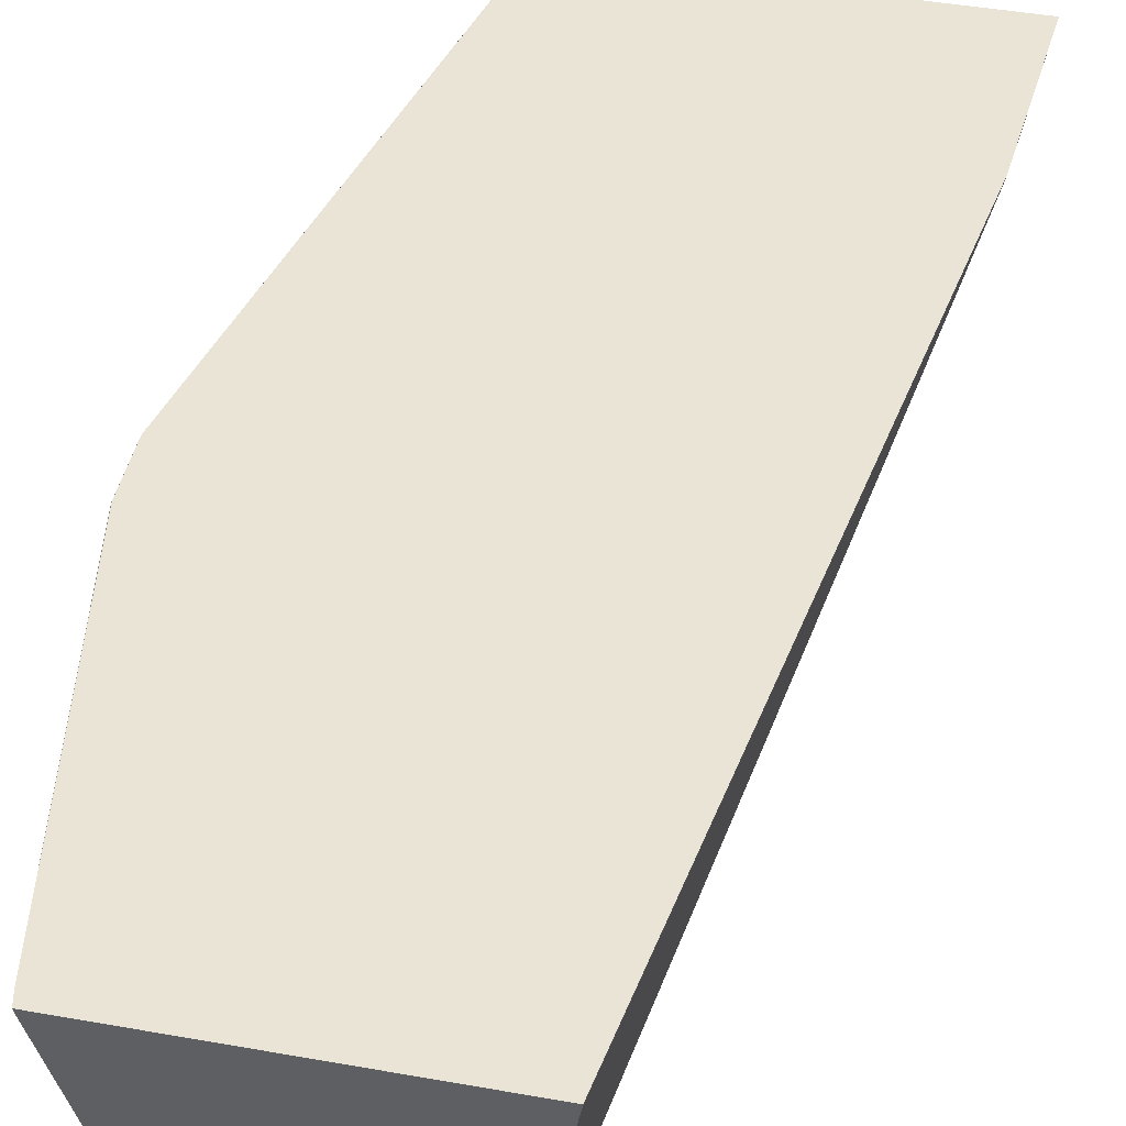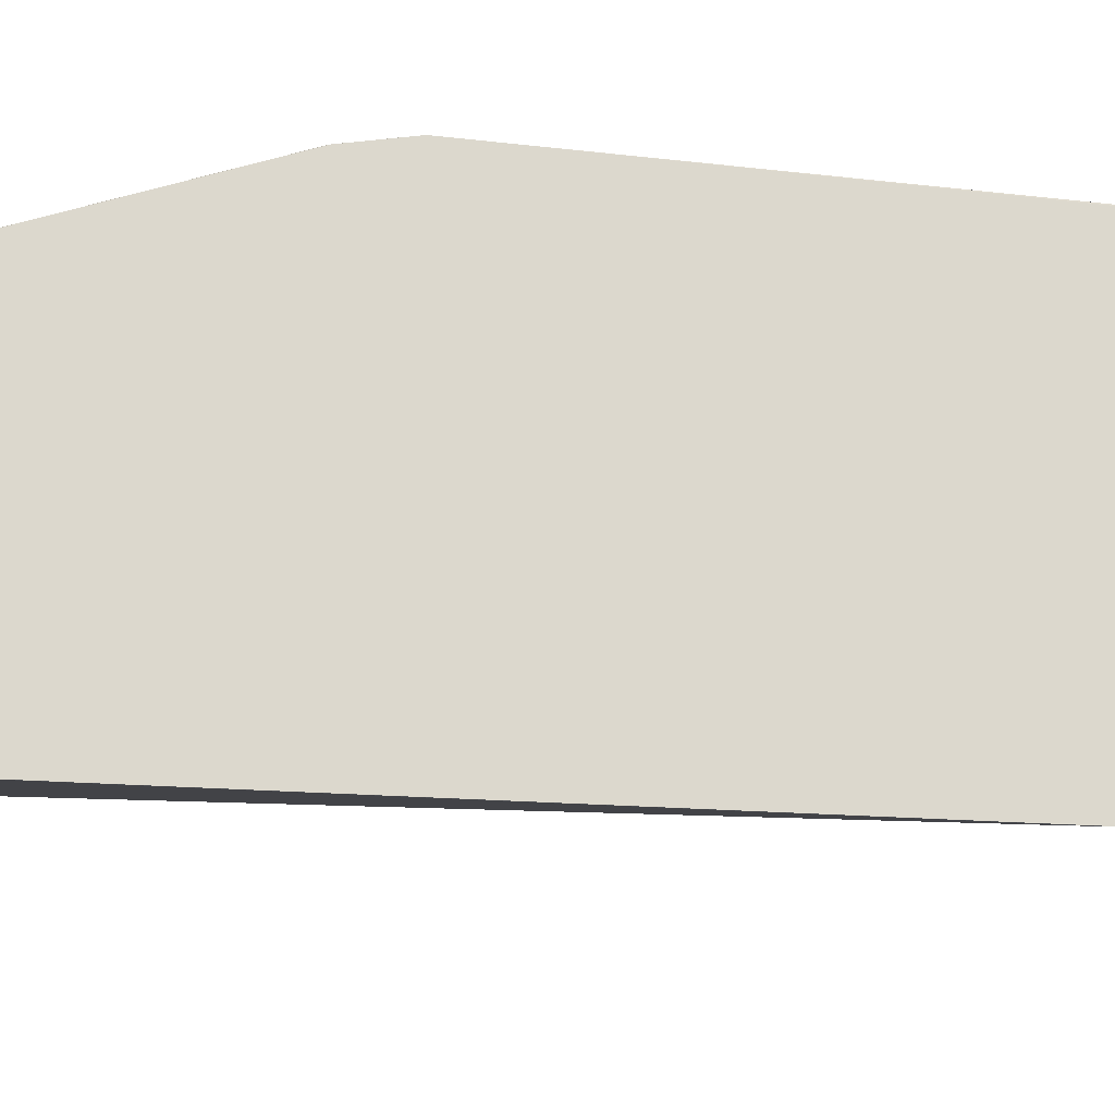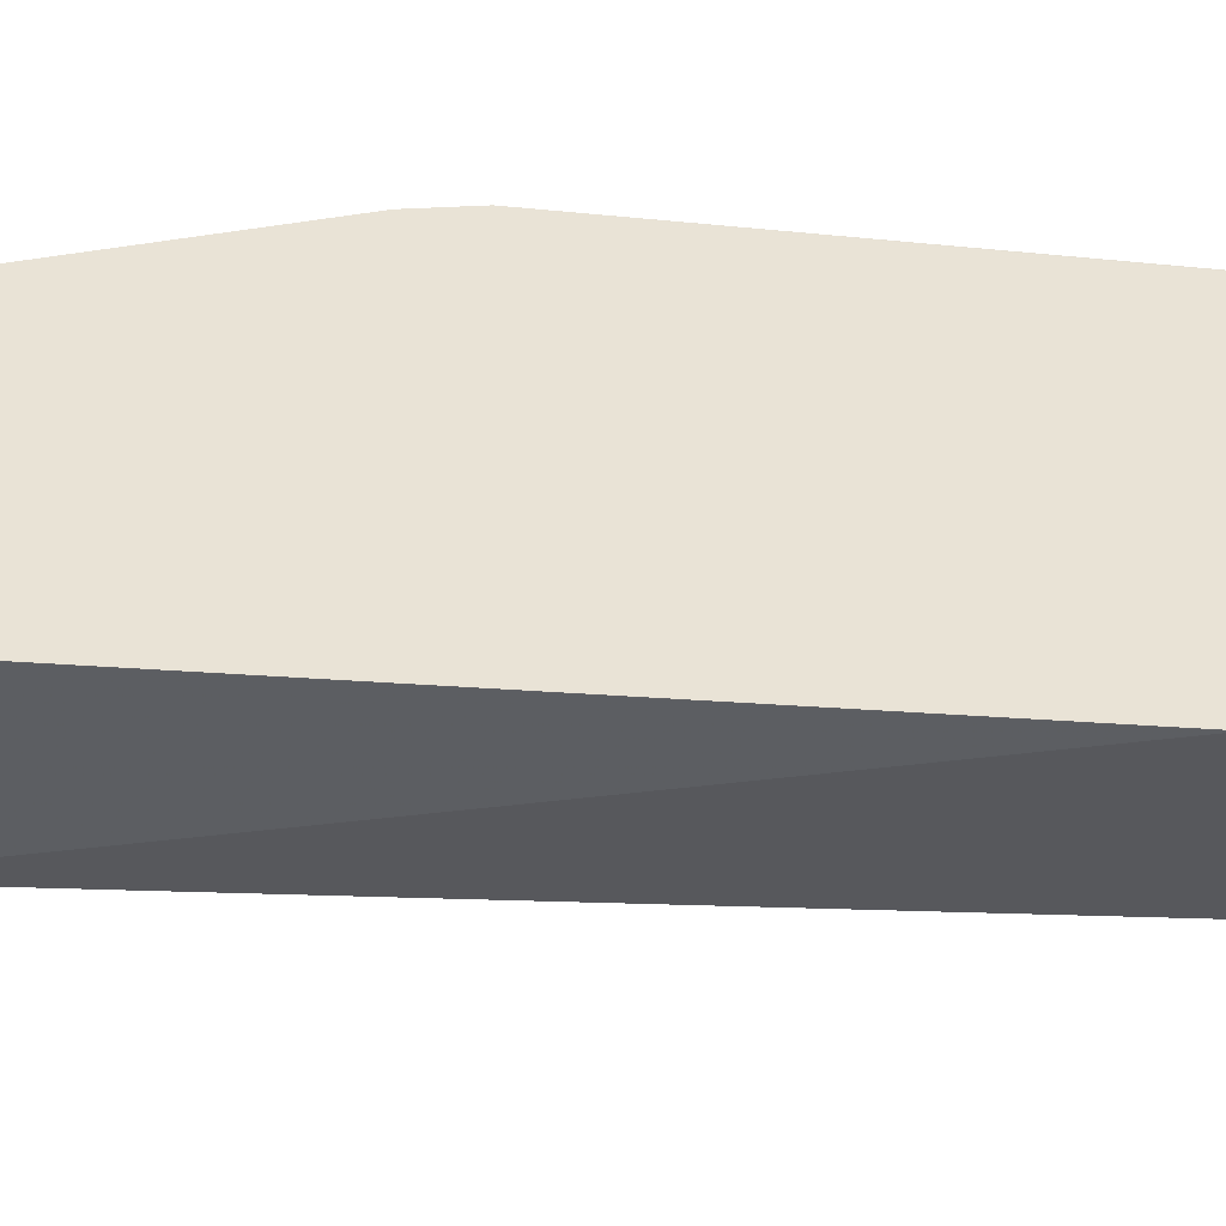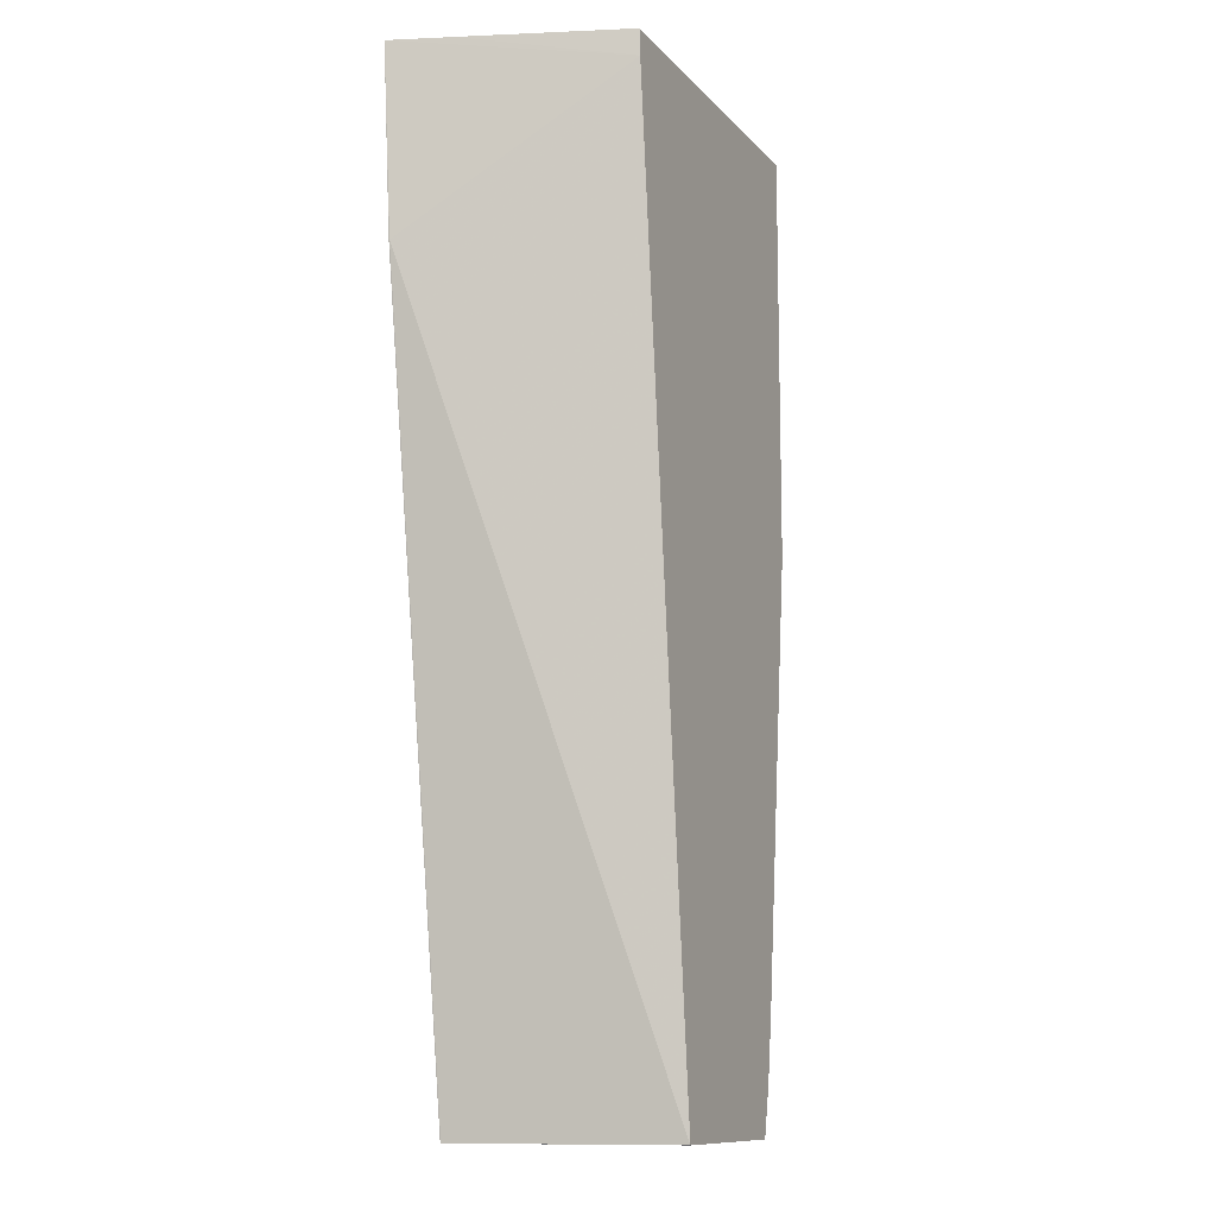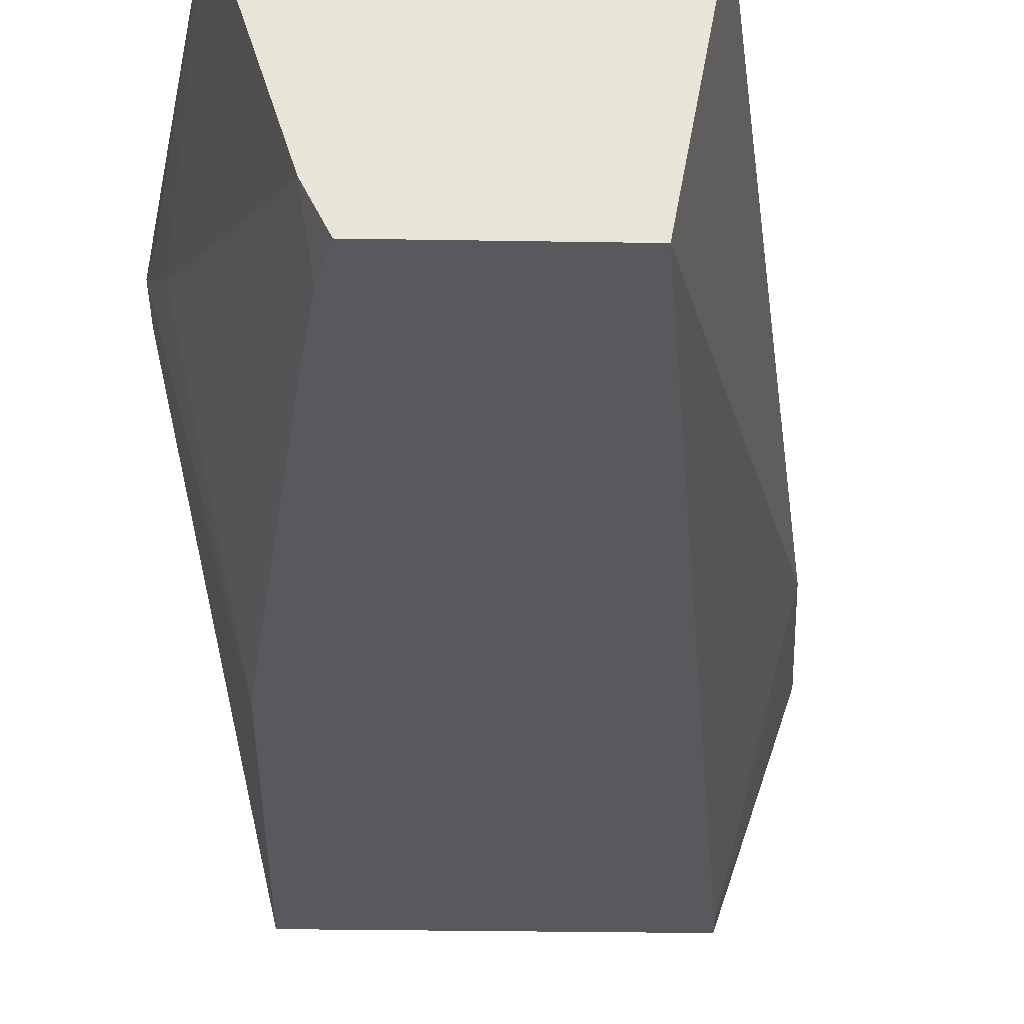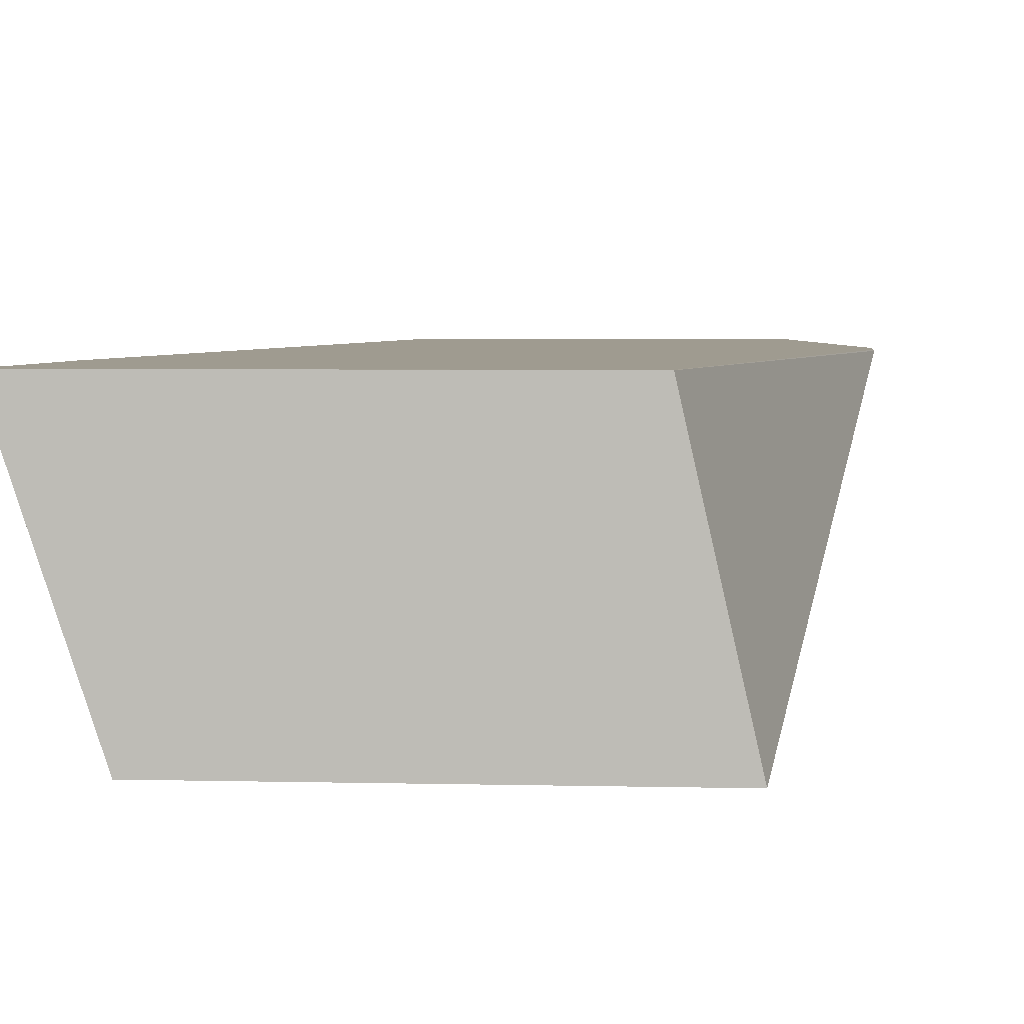
<metadata>
{"format":"obj","ext":"obj","renderer":"f3d","projection":"perspective","resolution":1024,"background":"white","views":[{"elev":43.9,"azim":-168.2,"up":"+Y"},{"elev":72.5,"azim":-96.1,"up":"+Y"},{"elev":42.2,"azim":-93.9,"up":"+Y"},{"elev":-11.3,"azim":-65.5,"up":"+Z"},{"elev":-29.4,"azim":178.6,"up":"+Y"},{"elev":4.1,"azim":4.9,"up":"+Y"}]}
</metadata>
<code>
v 0.1599 0.06214 0.1669
v 0.16 0.06186 0.1669
v 0.1795 0.06214 0.1669
v 0.165 0.06214 0.1031
v 0.165 0.06186 0.1031
v 0.1856 -0.01377 0.1581
v 0.1668 0.04124 0.1669
v 0.2887 0.06211 0.1669
v 0.2887 0.06214 0.165
v 0.2062 0.06214 -0.1699
v 0.2062 0.06186 -0.1699
v 0.2199 -0.01377 -0.1699
v 0.1852 -0.01377 0.1669
v 0.3059 -0.01377 0.1669
v 0.3299 0.06186 -0.0206
v 0.3298 0.06214 -0.02047
v 0.3083 0.06214 -0.1699
v 0.22 -0.01374 -0.1699
v 0.2274 -0.01377 -0.1699
v 0.3059 -0.01377 0.02404
v 0.3299 0.06186 -0.04124
v 0.3298 0.06214 -0.04108
v 0.3093 0.06214 -0.1652
v 0.3081 0.06125 -0.1699
v 0.2818 -0.01377 -0.1699
v 0.2887 -0.01377 -0.1306
v 0.3231 0.04812 -0.06185
v 0.3265 0.05842 -0.05842
v 0.3093 0.06186 -0.165
v 0.2887 9.6e-07 -0.1699
v 0.2818 -0.01374 -0.1699
v 0.2856 -0.01377 -0.1527
f 14 21 15
f 14 20 21
f 12 18 19
f 11 18 12
f 10 18 11
f 10 30 31
f 10 25 19
f 10 31 25
f 10 24 30
f 15 21 22
f 10 17 24
f 10 19 18
f 15 22 16
f 27 32 30
f 20 26 27
f 20 27 21
f 21 28 23
f 21 23 22
f 23 28 29
f 23 29 24
f 24 29 30
f 25 31 32
f 26 32 27
f 27 30 29
f 27 29 28
f 30 32 31
f 8 16 9
f 17 23 24
f 8 15 16
f 21 27 28
f 6 14 13
f 8 14 15
f 1 2 7
f 1 7 13
f 1 13 14
f 1 14 8
f 1 8 3
f 1 3 9
f 1 9 16
f 1 22 23
f 1 23 17
f 1 17 10
f 1 10 4
f 1 4 5
f 1 5 2
f 1 16 22
f 2 6 7
f 6 20 14
f 2 5 6
f 6 26 20
f 6 32 26
f 6 25 32
f 6 19 25
f 6 13 7
f 6 12 19
f 5 11 12
f 4 11 5
f 4 10 11
f 3 8 9
f 5 12 6

</code>
